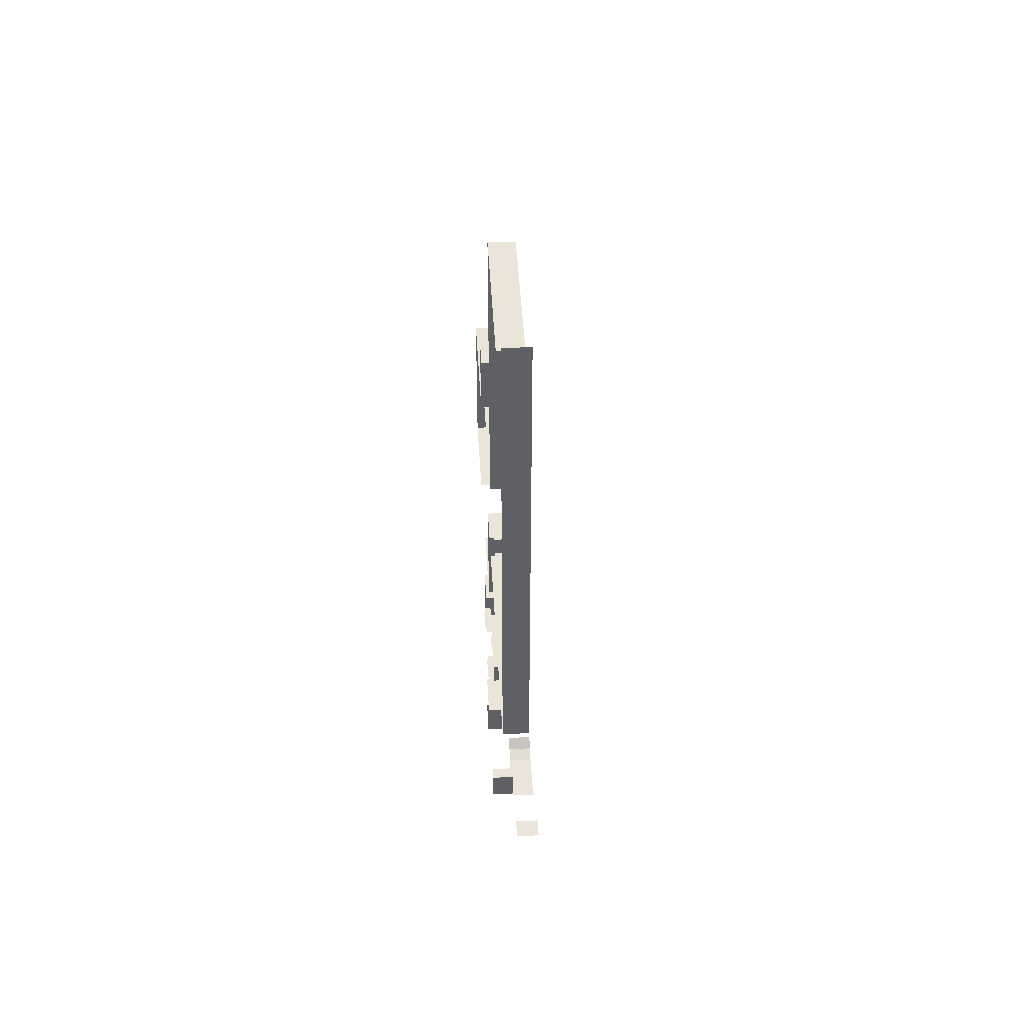
<metadata>
{"format":"obj","ext":"obj","renderer":"f3d","projection":"perspective","resolution":1024,"background":"white","views":[{"elev":45.5,"azim":-93.2,"up":"+Z"}]}
</metadata>
<code>
v 850 356 2618
v 850 356 2018
v 850 244 2018
v 850 116 2618
v 850 356 2618
v 850 244 2018
v 850 116 2018
v 850 116 2618
v 850 244 2018
v 540 244 2018
v 687 244 2018
v 826 244 2018
v 442 293 2018
v 540 244 2018
v 826 244 2018
v 442 356 2018
v 442 293 2018
v 826 244 2018
v 534.8 356 2018
v 442 356 2018
v 826 244 2018
v 783.3 356 2018
v 534.8 356 2018
v 826 244 2018
v 826 356 2018
v 783.3 356 2018
v 826 244 2018
v 850 356 2018
v 826 356 2018
v 826 244 2018
v 850 244 2018
v 850 356 2018
v 826 244 2018
v 783.3 356 2018
v 783.3 364 2018
v 783.3 372 2018
v 534.8 356 2018
v 783.3 356 2018
v 783.3 372 2018
v 534.8 364 2018
v 534.8 356 2018
v 783.3 372 2018
v 534.8 372 2018
v 534.8 364 2018
v 783.3 372 2018
v 679 236 2018
v 679 228 2018
v 826 228 2018
v 687 244 2018
v 679 236 2018
v 826 228 2018
v 826 244 2018
v 687 244 2018
v 826 228 2018
v 826 228 2018
v 679 228 2018
v 679 174.5 2018
v 826 116 2018
v 826 228 2018
v 679 174.5 2018
v 796 116 2018
v 826 116 2018
v 679 174.5 2018
v 556 236 2018
v 599 236 2018
v 679 236 2018
v 540 244 2018
v 556 236 2018
v 679 236 2018
v 687 244 2018
v 540 244 2018
v 679 236 2018
v 599 214.5 2018
v 599 228 2018
v 572 228 2018
v 599 228 2018
v 599 236 2018
v 556 236 2018
v 572 228 2018
v 599 228 2018
v 556 236 2018
v 826 228 2018
v 826 116 2018
v 850 116 2018
v 826 244 2018
v 826 228 2018
v 850 116 2018
v 850 244 2018
v 826 244 2018
v 850 116 2018
v 826 252 2642
v 602 252 2642
v 524 252 2642
v 826 356 2642
v 826 252 2642
v 524 252 2642
v 808.3 356 2642
v 826 356 2642
v 524 252 2642
v 442 356 2642
v 808.3 356 2642
v 524 252 2642
v 442 293 2642
v 442 356 2642
v 524 252 2642
v 602 213 2642
v 602 252 2642
v 826 252 2642
v 796 116 2642
v 602 213 2642
v 826 252 2642
v 826 116 2642
v 796 116 2642
v 826 252 2642
v 418 308 2362
v 418 308 2618
v 418 305 2618
v 418 305 2362
v 418 308 2362
v 418 305 2618
v 2140 372 5468
v 2140 116 5468
v 876 116 5468
v 860 372 5468
v 2140 372 5468
v 876 116 5468
v 860 116 5468
v 860 372 5468
v 876 116 5468
v 2140 372 4851
v 2140 316 4851
v 2140 178 4851
v 2140 372 5468
v 2140 372 4851
v 2140 178 4851
v 2140 116 5468
v 2140 372 5468
v 2140 178 4851
v 2140 116 5324
v 2140 116 5468
v 2140 178 4851
v 2140 116 5068
v 2140 116 5324
v 2140 178 4851
v 2140 116 4851
v 2140 116 5068
v 2140 178 4851
v 860 116 5834
v 860 372 5834
v 860 372 5468
v 860 116 5468
v 860 116 5834
v 860 372 5468
v 1892 116 3876
v 1892 178 3876
v 1764 178 3876
v 1764 116 3876
v 1892 116 3876
v 1764 178 3876
v 2140 116 3876
v 2140 178 3876
v 1892 178 3876
v 1892 116 3876
v 2140 116 3876
v 1892 178 3876
v 2140 178 4851
v 2140 178 4172
v 2140 178 3876
v 2140 116 4851
v 2140 178 4851
v 2140 178 3876
v 2140 116 4764
v 2140 116 4851
v 2140 178 3876
v 2140 116 4380
v 2140 116 4764
v 2140 178 3876
v 2140 116 4076
v 2140 116 4380
v 2140 178 3876
v 2140 116 3876
v 2140 116 4076
v 2140 178 3876
v 1764 116 3876
v 1764 178 3876
v 1332 178 3876
v 1146 116 3876
v 1764 116 3876
v 1332 178 3876
v 1146 178 3876
v 1146 116 3876
v 1332 178 3876
v 1332 316 3876
v 1764 316 3876
v 1892 316 3876
v 1332 372 3876
v 1332 316 3876
v 1892 316 3876
v 2140 372 3876
v 1332 372 3876
v 1892 316 3876
v 2140 316 3876
v 2140 372 3876
v 1892 316 3876
v 2140 372 3876
v 2140 316 3876
v 2140 316 4172
v 2140 372 4851
v 2140 372 3876
v 2140 316 4172
v 2140 316 4851
v 2140 372 4851
v 2140 316 4172
v 1892 178 3876
v 1892 316 3876
v 1764 316 3876
v 1764 178 3876
v 1892 178 3876
v 1764 316 3876
v 1764 178 3876
v 1764 316 3876
v 1332 316 3876
v 1332 178 3876
v 1764 178 3876
v 1332 316 3876
v 2140 316 3876
v 2140 178 3876
v 2140 178 4172
v 2140 316 4172
v 2140 316 3876
v 2140 178 4172
v 2140 178 3876
v 2140 316 3876
v 1892 316 3876
v 1892 178 3876
v 2140 178 3876
v 1892 316 3876
v 2140 316 4851
v 2140 316 4172
v 2140 178 4172
v 2140 178 4851
v 2140 316 4851
v 2140 178 4172
v 1332 178 3876
v 1332 316 3876
v 1332 372 3876
v 1146 178 3876
v 1332 178 3876
v 1332 372 3876
v 1146 372 3876
v 1146 178 3876
v 1332 372 3876
v 378 308 2018
v 122 308 2018
v 122 244 2018
v 378 116 2018
v 378 308 2018
v 122 244 2018
v 122 116 2018
v 378 116 2018
v 122 244 2018
v -248 244 2018
v -73 244 2018
v 58 244 2018
v -248 356 2018
v -248 244 2018
v 58 244 2018
v -160.4 356 2018
v -248 356 2018
v 58 244 2018
v 3.698 356 2018
v -160.4 356 2018
v 58 244 2018
v 58 356 2018
v 3.698 356 2018
v 58 244 2018
v -160.4 356 2018
v 3.698 356 2018
v 3.699 363.5 2018
v -248 356 2018
v -160.4 356 2018
v 3.699 363.5 2018
v -248 372 2018
v -248 356 2018
v 3.699 363.5 2018
v 3.698 372 2018
v -248 372 2018
v 3.699 363.5 2018
v -73 244 2018
v -81 236 2018
v -81 228 2018
v 58 244 2018
v -73 244 2018
v -81 228 2018
v 58 116 2018
v 58 244 2018
v -81 228 2018
v -81 116 2018
v 58 116 2018
v -81 228 2018
v -248 236 2018
v -225 236 2018
v -81 236 2018
v -248 244 2018
v -248 236 2018
v -81 236 2018
v -73 244 2018
v -248 244 2018
v -81 236 2018
v -248 228 2018
v -248 116 2018
v -225 116 2018
v -225 228 2018
v -248 228 2018
v -225 116 2018
v -225 228 2018
v -225 236 2018
v -248 236 2018
v -248 228 2018
v -225 228 2018
v -248 236 2018
v 122 308 2322
v 378 308 2322
v 378 244 2322
v 122 116 2322
v 122 308 2322
v 378 244 2322
v 378 116 2322
v 122 116 2322
v 378 244 2322
v -248 116 2322
v -248 308 2322
v 58 308 2322
v 58 116 2322
v -248 116 2322
v 58 308 2322
v 442 293 2642
v 524 252 2642
v 474 252 2642
v 442 252 2642
v 442 293 2642
v 474 252 2642
v 442 116 2642
v 442 252 2642
v 474 252 2642
v 474 116 2642
v 442 116 2642
v 474 252 2642
v 796 116 2642
v 602 116 2642
v 602 213 2642
v 418 305 2362
v 418 305 2618
v 418 244 2618
v 418 244 2362
v 418 305 2362
v 418 244 2618
v 418 116 2362
v 418 244 2362
v 418 244 2618
v 418 116 2618
v 418 116 2362
v 418 244 2618
v 442 293 2018
v 442 244 2018
v 540 244 2018
v 679 116 2018
v 796 116 2018
v 679 174.5 2018
v 442 244 2018
v 442 236 2018
v 556 236 2018
v 540 244 2018
v 442 244 2018
v 556 236 2018
v 599 116 2018
v 599 214.5 2018
v 572 228 2018
v 442 116 2018
v 599 116 2018
v 572 228 2018
v 442 228 2018
v 442 116 2018
v 572 228 2018
v 442 228 2018
v 572 228 2018
v 556 236 2018
v 442 236 2018
v 442 228 2018
v 556 236 2018
v -118 260 4092
v -248 260 4092
v -248 116 4092
v -118 244 4092
v -118 260 4092
v -248 116 4092
v -118 116 4092
v -118 244 4092
v -248 116 4092
v 68 260 4092
v -118 260 4092
v -118 244 4092
v 68 228 4092
v 68 260 4092
v -118 244 4092
v 68 116 4092
v 68 228 4092
v -118 244 4092
v -100 116 4092
v 68 116 4092
v -118 244 4092
v -118 116 4092
v -100 116 4092
v -118 244 4092
v -118 372 4092
v -248 372 4092
v -248 260 4092
v -118 260 4092
v -118 372 4092
v -248 260 4092
v 68 372 4092
v -118 372 4092
v -118 260 4092
v 68 260 4092
v 68 372 4092
v -118 260 4092
v -3780 264 5340
v -2740 264 5340
v -2740 328 5340
v -3780 372 5340
v -3780 264 5340
v -2740 328 5340
v -2740 372 5340
v -3780 372 5340
v -2740 328 5340
v -2740 116 5340
v -2740 264 5340
v -3780 264 5340
v -3780 116 5340
v -2740 116 5340
v -3780 264 5340
v -3780 372 5340
v -3780 372 5834
v -3780 264 5834
v -3780 264 5340
v -3780 372 5340
v -3780 264 5834
v -3780 264 5340
v -3780 264 5834
v -3780 232 5834
v -3780 116 5340
v -3780 264 5340
v -3780 232 5834
v -3780 116 5834
v -3780 116 5340
v -3780 232 5834
v -2740 328 5340
v -2740 264 5340
v -1414 264 5340
v -1414 328 5340
v -2740 328 5340
v -1414 264 5340
v -2740 372 5340
v -2740 328 5340
v -1414 328 5340
v -1414 372 5340
v -2740 372 5340
v -1414 328 5340
v -1414 116 5340
v -1414 264 5340
v -2740 264 5340
v -2740 116 5340
v -1414 116 5340
v -2740 264 5340
v -326 116 2322
v -326 308 2322
v -248 308 2322
v -248 116 2322
v -326 116 2322
v -248 308 2322
v -326 356 2018
v -326 244 2018
v -248 244 2018
v -265.6 356 2018
v -326 356 2018
v -248 244 2018
v -248 356 2018
v -265.6 356 2018
v -248 244 2018
v -265.6 372 2018
v -265.6 356 2018
v -248 356 2018
v -248 372 2018
v -265.6 372 2018
v -248 356 2018
v -326 244 2018
v -326 236 2018
v -248 236 2018
v -248 244 2018
v -326 244 2018
v -248 236 2018
v -326 228 2018
v -326 116 2018
v -248 116 2018
v -248 228 2018
v -326 228 2018
v -248 116 2018
v -326 228 2018
v -248 228 2018
v -248 236 2018
v -326 236 2018
v -326 228 2018
v -248 236 2018
v -350 116 2042
v -350 308 2042
v -350 308 2298
v -350 116 2298
v -350 116 2042
v -350 308 2298
v -326 116 4092
v -248 116 4092
v -248 260 4092
v -670 116 4092
v -326 116 4092
v -248 260 4092
v -670 372 4092
v -670 116 4092
v -248 260 4092
v -248 372 4092
v -670 372 4092
v -248 260 4092
v -772 372 4092
v -772 116 4092
v -670 116 4092
v -670 372 4092
v -772 372 4092
v -670 116 4092
v -772 372 4092
v -772 372 4168
v -772 372 4848
v -772 116 4092
v -772 372 4092
v -772 372 4848
v -772 116 4380
v -772 116 4092
v -772 372 4848
v -772 116 4764
v -772 116 4380
v -772 372 4848
v -772 116 4912
v -772 116 4764
v -772 372 4848
v -772 116 4912
v -772 372 4848
v -772 372 5340
v -772 116 5068
v -772 116 4912
v -772 372 5340
v -772 116 5324
v -772 116 5068
v -772 372 5340
v -772 116 5340
v -772 116 5324
v -772 372 5340
v -1396 328 5340
v -1414 328 5340
v -1414 264 5340
v -1364 328 5340
v -1396 328 5340
v -1414 264 5340
v -1364 264 5340
v -1364 328 5340
v -1414 264 5340
v -1414 372 5340
v -1414 328 5340
v -1396 328 5340
v -1396 372 5340
v -1414 372 5340
v -1396 328 5340
v -1364 116 5340
v -1364 264 5340
v -1414 264 5340
v -1414 116 5340
v -1364 116 5340
v -1414 264 5340
v -1164 116 5340
v -1158 116 5340
v -1117 116 5340
v -1164 264 5340
v -1164 116 5340
v -1117 116 5340
v -1164 328 5340
v -1164 264 5340
v -1117 116 5340
v -1132 328 5340
v -1164 328 5340
v -1117 116 5340
v -1094 328 5340
v -1132 328 5340
v -1117 116 5340
v -1094 116 5340
v -1094 328 5340
v -1117 116 5340
v -772 372 5340
v -1094 372 5340
v -1094 328 5340
v -772 116 5340
v -772 372 5340
v -1094 328 5340
v -788 116 5340
v -772 116 5340
v -1094 328 5340
v -1001 116 5340
v -788 116 5340
v -1094 328 5340
v -1094 116 5340
v -1001 116 5340
v -1094 328 5340
v -1132 372 5340
v -1132 328 5340
v -1094 328 5340
v -1094 372 5340
v -1132 372 5340
v -1094 328 5340
v -34 -12 1018
v -50 -12 1018
v -90 -12 1018
v 78 -12 1018
v -34 -12 1018
v -90 -12 1018
v 118 -12 1018
v 78 -12 1018
v -90 -12 1018
v 118 100 1018
v 118 -12 1018
v -90 -12 1018
v 118 116 1018
v 118 100 1018
v -90 -12 1018
v -90 116 1018
v 118 116 1018
v -90 -12 1018
v -90 -123 1018
v -90 -12 1018
v -50 -12 1018
v -50 -123 1018
v -90 -123 1018
v -50 -12 1018
v 78 -139 1018
v 78 -12 1018
v 118 -12 1018
v 118 -139 1018
v 78 -139 1018
v 118 -12 1018
v -50 -123 1018
v -50 -140 1018
v -90 -140 1018
v -90 -123 1018
v -50 -123 1018
v -90 -140 1018
v 118 -139 1018
v 118 -140 1018
v 78 -140 1018
v 78 -139 1018
v 118 -139 1018
v 78 -140 1018
v 994 116 890
v 994 116 1018
v 994 -139 1018
v 994 100 890
v 994 116 890
v 994 -139 1018
v 994 -140 890
v 994 100 890
v 994 -139 1018
v 994 -140 1018
v 994 -140 890
v 994 -139 1018
v -144 116 661
v -144 -139 661
v -181.5 -139 623.5
v -181.5 116 623.5
v -144 116 661
v -181.5 -139 623.5
v -144 -139 661
v -144 -140 661
v -181.5 -140 623.5
v -181.5 -139 623.5
v -144 -139 661
v -181.5 -140 623.5
v -922.4 -140 506
v -922.4 116 506
v -714.5 116 506
v -714.5 -140 506
v -922.4 -140 506
v -714.5 116 506
v -714.5 -140 506
v -714.5 116 506
v -386 116 506
v -386 -140 506
v -714.5 -140 506
v -386 116 506
v -375 116 506
v -375 -139 506
v -378 -139 506
v -378 116 506
v -375 116 506
v -378 -139 506
v -386 116 506
v -378 116 506
v -378 -139 506
v -386 -140 506
v -386 116 506
v -378 -139 506
v -378 -140 506
v -386 -140 506
v -378 -139 506
v -375 -140 506
v -378 -140 506
v -378 -139 506
v -375 -139 506
v -375 -140 506
v -378 -139 506
v -181.5 116 623.5
v -181.5 -139 623.5
v -244 -139 561
v -244 116 561
v -181.5 116 623.5
v -244 -139 561
v -244 -139 561
v -181.5 -139 623.5
v -181.5 -140 623.5
v -244 -140 561
v -244 -139 561
v -181.5 -140 623.5
v -317.9 116 530
v -244 116 561
v -244 -139 561
v -336.9 116 522
v -317.9 116 530
v -244 -139 561
v -375 116 506
v -336.9 116 522
v -244 -139 561
v -375 -139 506
v -375 116 506
v -244 -139 561
v -375 -140 506
v -375 -139 506
v -244 -139 561
v -244 -140 561
v -375 -140 506
v -244 -139 561
v -1898 116 1010
v -1684 116 1010
v -1682 116 1010
v -1898 116 1010
v -1898 116 1010
v -1682 116 1010
v -1898 68 1010
v -1898 116 1010
v -1682 116 1010
v -1898 -139 1010
v -1898 68 1010
v -1682 116 1010
v -1898 -140 1010
v -1898 -139 1010
v -1682 116 1010
v -1682 -140 1010
v -1898 -140 1010
v -1682 116 1010
v 118 372 802
v 118 372 522
v 118 244 522
v 118 372 858
v 118 372 802
v 118 244 522
v 118 372 1018
v 118 372 858
v 118 244 522
v 118 132 1018
v 118 372 1018
v 118 244 522
v 118 132 1011
v 118 132 1018
v 118 244 522
v 118 132 1002
v 118 132 1011
v 118 244 522
v 118 132 522
v 118 132 1002
v 118 244 522
v -378 244 1514
v -378 260 1514
v -142 260 1514
v -378 132 1514
v -378 244 1514
v -142 260 1514
v -142 132 1514
v -378 132 1514
v -142 260 1514
v -142 260 1514
v -142 372 1514
v 118 372 1514
v -142 132 1514
v -142 260 1514
v 118 372 1514
v 118 132 1514
v -142 132 1514
v 118 372 1514
v -142 372 1514
v -142 260 1514
v -378 260 1514
v -362 372 1514
v -142 372 1514
v -378 260 1514
v -374 372 1514
v -362 372 1514
v -378 260 1514
v -378 372 1514
v -374 372 1514
v -378 260 1514
v -1274 372 1514
v -1274 244 1514
v -1402 244 1514
v -1402 372 1514
v -1274 372 1514
v -1402 244 1514
v -1274 244 1514
v -1274 132 1514
v -1402 132 1514
v -1402 244 1514
v -1274 244 1514
v -1402 132 1514
v -1274 372 1498
v -1274 372 1254
v -1274 372 1018
v -1274 372 1514
v -1274 372 1498
v -1274 372 1018
v -1274 244 1514
v -1274 372 1514
v -1274 372 1018
v -1274 132 1514
v -1274 244 1514
v -1274 372 1018
v -1274 132 1498
v -1274 132 1514
v -1274 372 1018
v -1274 132 1293
v -1274 132 1498
v -1274 372 1018
v -1274 132 1037
v -1274 132 1293
v -1274 372 1018
v -1274 132 1018
v -1274 132 1037
v -1274 372 1018
v -1404 178 6340
v -1404 254 6340
v -1404 372 6340
v -1404 116 6340
v -1404 178 6340
v -1404 372 6340
v -788 116 6340
v -1404 116 6340
v -1404 372 6340
v -710 116 6340
v -788 116 6340
v -1404 372 6340
v -646 116 6340
v -710 116 6340
v -1404 372 6340
v -428 116 6340
v -646 116 6340
v -1404 372 6340
v -390 116 6340
v -428 116 6340
v -1404 372 6340
v -326 116 6340
v -390 116 6340
v -1404 372 6340
v -300 116 6340
v -326 116 6340
v -1404 372 6340
v -172 116 6340
v -300 116 6340
v -1404 372 6340
v -172 260 6340
v -172 116 6340
v -1404 372 6340
v -172 328 6340
v -172 260 6340
v -1404 372 6340
v -172 372 6340
v -172 328 6340
v -1404 372 6340
v 596 372 6340
v 850 372 6340
v 860 372 6340
v 532 372 6340
v 596 372 6340
v 860 372 6340
v 532 116 6340
v 532 372 6340
v 860 372 6340
v 580 116 6340
v 532 116 6340
v 860 372 6340
v 616 116 6340
v 580 116 6340
v 860 372 6340
v 826 116 6340
v 616 116 6340
v 860 372 6340
v 860 116 6340
v 826 116 6340
v 860 372 6340
v 860 116 6340
v 860 372 6340
v 860 372 5834
v 860 116 5834
v 860 116 6340
v 860 372 5834
v -1404 254 8124
v -1404 372 8124
v -1404 372 7644
v -1404 254 7644
v -1404 254 8124
v -1404 372 7644
v -1404 254 7644
v -1404 228 7644
v -1404 178 7644
v -1404 254 8124
v -1404 254 7644
v -1404 178 7644
v -1404 116 8124
v -1404 254 8124
v -1404 178 7644
v -1404 116 7644
v -1404 116 8124
v -1404 178 7644
v -2908 372 9500
v -1404 372 9500
v -1404 254 9500
v -2908 116 9500
v -2908 372 9500
v -1404 254 9500
v -2025 116 9500
v -2908 116 9500
v -1404 254 9500
v -1414 116 9500
v -2025 116 9500
v -1404 254 9500
v -1404 116 9500
v -1414 116 9500
v -1404 254 9500
v -1404 254 9500
v -1404 372 9500
v -1404 372 8124
v -1404 254 8124
v -1404 254 9500
v -1404 372 8124
v -1404 116 9500
v -1404 254 9500
v -1404 254 8124
v -1404 116 8124
v -1404 116 9500
v -1404 254 8124
v -1404 116 7644
v -1404 178 7644
v -1404 178 6340
v -1404 116 6356
v -1404 116 7644
v -1404 178 6340
v -1404 116 6340
v -1404 116 6356
v -1404 178 6340
v -1404 372 6413
v -1404 264 6413
v -1404 260 6413
v -1404 372 7644
v -1404 372 6413
v -1404 260 6413
v -1404 254 7644
v -1404 372 7644
v -1404 260 6413
v -1404 254 6413
v -1404 254 7644
v -1404 260 6413
v -1404 264 6413
v -1404 372 6413
v -1404 372 6340
v -1404 260 6413
v -1404 264 6413
v -1404 372 6340
v -1404 254 6413
v -1404 260 6413
v -1404 372 6340
v -1404 254 6340
v -1404 254 6413
v -1404 372 6340
v -1404 254 6413
v -1404 254 6340
v -1404 228 6340
v -1404 254 7644
v -1404 254 6413
v -1404 228 6340
v -1404 228 7644
v -1404 254 7644
v -1404 228 6340
v -1404 228 7644
v -1404 228 6340
v -1404 178 6340
v -1404 178 7644
v -1404 228 7644
v -1404 178 6340
v -3780 116 9052
v -3780 372 9052
v -3780 372 1.029e+04
v -3780 116 1.029e+04
v -3780 116 9052
v -3780 372 1.029e+04
v -3780 232 8288
v -3780 372 8288
v -3780 372 9052
v -3780 116 8288
v -3780 232 8288
v -3780 372 9052
v -3780 116 9052
v -3780 116 8288
v -3780 372 9052
v -3780 372 5834
v -3780 372 8288
v -3780 232 8288
v -3780 264 5834
v -3780 372 5834
v -3780 232 8288
v -3780 232 5834
v -3780 264 5834
v -3780 232 8288
v -3780 116 5834
v -3780 232 5834
v -3780 232 8288
v -3780 116 6220
v -3780 116 5834
v -3780 232 8288
v -3780 116 6356
v -3780 116 6220
v -3780 232 8288
v -3780 116 8288
v -3780 116 6356
v -3780 232 8288
f 1 2 3
f 4 5 6
f 7 8 9
f 10 11 12
f 13 14 15
f 16 17 18
f 19 20 21
f 22 23 24
f 25 26 27
f 28 29 30
f 31 32 33
f 34 35 36
f 37 38 39
f 40 41 42
f 43 44 45
f 46 47 48
f 49 50 51
f 52 53 54
f 55 56 57
f 58 59 60
f 61 62 63
f 64 65 66
f 67 68 69
f 70 71 72
f 73 74 75
f 76 77 78
f 79 80 81
f 82 83 84
f 85 86 87
f 88 89 90
f 91 92 93
f 94 95 96
f 97 98 99
f 100 101 102
f 103 104 105
f 106 107 108
f 109 110 111
f 112 113 114
f 115 116 117
f 118 119 120
f 121 122 123
f 124 125 126
f 127 128 129
f 130 131 132
f 133 134 135
f 136 137 138
f 139 140 141
f 142 143 144
f 145 146 147
f 148 149 150
f 151 152 153
f 154 155 156
f 157 158 159
f 160 161 162
f 163 164 165
f 166 167 168
f 169 170 171
f 172 173 174
f 175 176 177
f 178 179 180
f 181 182 183
f 184 185 186
f 187 188 189
f 190 191 192
f 193 194 195
f 196 197 198
f 199 200 201
f 202 203 204
f 205 206 207
f 208 209 210
f 211 212 213
f 214 215 216
f 217 218 219
f 220 221 222
f 223 224 225
f 226 227 228
f 229 230 231
f 232 233 234
f 235 236 237
f 238 239 240
f 241 242 243
f 244 245 246
f 247 248 249
f 250 251 252
f 253 254 255
f 256 257 258
f 259 260 261
f 262 263 264
f 265 266 267
f 268 269 270
f 271 272 273
f 274 275 276
f 277 278 279
f 280 281 282
f 283 284 285
f 286 287 288
f 289 290 291
f 292 293 294
f 295 296 297
f 298 299 300
f 301 302 303
f 304 305 306
f 307 308 309
f 310 311 312
f 313 314 315
f 316 317 318
f 319 320 321
f 322 323 324
f 325 326 327
f 328 329 330
f 331 332 333
f 334 335 336
f 337 338 339
f 340 341 342
f 343 344 345
f 346 347 348
f 349 350 351
f 352 353 354
f 355 356 357
f 358 359 360
f 361 362 363
f 364 365 366
f 367 368 369
f 370 371 372
f 373 374 375
f 376 377 378
f 379 380 381
f 382 383 384
f 385 386 387
f 388 389 390
f 391 392 393
f 394 395 396
f 397 398 399
f 400 401 402
f 403 404 405
f 406 407 408
f 409 410 411
f 412 413 414
f 415 416 417
f 418 419 420
f 421 422 423
f 424 425 426
f 427 428 429
f 430 431 432
f 433 434 435
f 436 437 438
f 439 440 441
f 442 443 444
f 445 446 447
f 448 449 450
f 451 452 453
f 454 455 456
f 457 458 459
f 460 461 462
f 463 464 465
f 466 467 468
f 469 470 471
f 472 473 474
f 475 476 477
f 478 479 480
f 481 482 483
f 484 485 486
f 487 488 489
f 490 491 492
f 493 494 495
f 496 497 498
f 499 500 501
f 502 503 504
f 505 506 507
f 508 509 510
f 511 512 513
f 514 515 516
f 517 518 519
f 520 521 522
f 523 524 525
f 526 527 528
f 529 530 531
f 532 533 534
f 535 536 537
f 538 539 540
f 541 542 543
f 544 545 546
f 547 548 549
f 550 551 552
f 553 554 555
f 556 557 558
f 559 560 561
f 562 563 564
f 565 566 567
f 568 569 570
f 571 572 573
f 574 575 576
f 577 578 579
f 580 581 582
f 583 584 585
f 586 587 588
f 589 590 591
f 592 593 594
f 595 596 597
f 598 599 600
f 601 602 603
f 604 605 606
f 607 608 609
f 610 611 612
f 613 614 615
f 616 617 618
f 619 620 621
f 622 623 624
f 625 626 627
f 628 629 630
f 631 632 633
f 634 635 636
f 637 638 639
f 640 641 642
f 643 644 645
f 646 647 648
f 649 650 651
f 652 653 654
f 655 656 657
f 658 659 660
f 661 662 663
f 664 665 666
f 667 668 669
f 670 671 672
f 673 674 675
f 676 677 678
f 679 680 681
f 682 683 684
f 685 686 687
f 688 689 690
f 691 692 693
f 694 695 696
f 697 698 699
f 700 701 702
f 703 704 705
f 706 707 708
f 709 710 711
f 712 713 714
f 715 716 717
f 718 719 720
f 721 722 723
f 724 725 726
f 727 728 729
f 730 731 732
f 733 734 735
f 736 737 738
f 739 740 741
f 742 743 744
f 745 746 747
f 748 749 750
f 751 752 753
f 754 755 756
f 757 758 759
f 760 761 762
f 763 764 765
f 766 767 768
f 769 770 771
f 772 773 774
f 775 776 777
f 778 779 780
f 781 782 783
f 784 785 786
f 787 788 789
f 790 791 792
f 793 794 795
f 796 797 798
f 799 800 801
f 802 803 804
f 805 806 807
f 808 809 810
f 811 812 813
f 814 815 816
f 817 818 819
f 820 821 822
f 823 824 825
f 826 827 828
f 829 830 831
f 832 833 834
f 835 836 837
f 838 839 840
f 841 842 843
f 844 845 846
f 847 848 849
f 850 851 852
f 853 854 855
f 856 857 858
f 859 860 861
f 862 863 864
f 865 866 867
f 868 869 870
f 871 872 873
f 874 875 876
f 877 878 879
f 880 881 882
f 883 884 885
f 886 887 888
f 889 890 891
f 892 893 894
f 895 896 897
f 898 899 900
f 901 902 903
f 904 905 906
f 907 908 909
f 910 911 912
f 913 914 915
f 916 917 918
f 919 920 921
f 922 923 924
f 925 926 927
f 928 929 930
f 931 932 933
f 934 935 936
f 937 938 939
f 940 941 942
f 943 944 945
f 946 947 948
f 949 950 951
f 952 953 954
f 955 956 957
f 958 959 960
f 961 962 963
f 964 965 966
f 967 968 969
f 970 971 972
f 973 974 975
f 976 977 978
f 979 980 981
f 982 983 984
f 985 986 987
f 988 989 990
f 991 992 993
f 994 995 996
f 997 998 999
f 1000 1001 1002
f 1003 1004 1005
f 1006 1007 1008
f 1009 1010 1011
f 1012 1013 1014
f 1015 1016 1017
f 1018 1019 1020
f 1021 1022 1023
f 1024 1025 1026
f 1027 1028 1029
f 1030 1031 1032
f 1033 1034 1035
f 1036 1037 1038
f 1039 1040 1041
f 1042 1043 1044
f 1045 1046 1047
f 1048 1049 1050
f 1051 1052 1053

</code>
